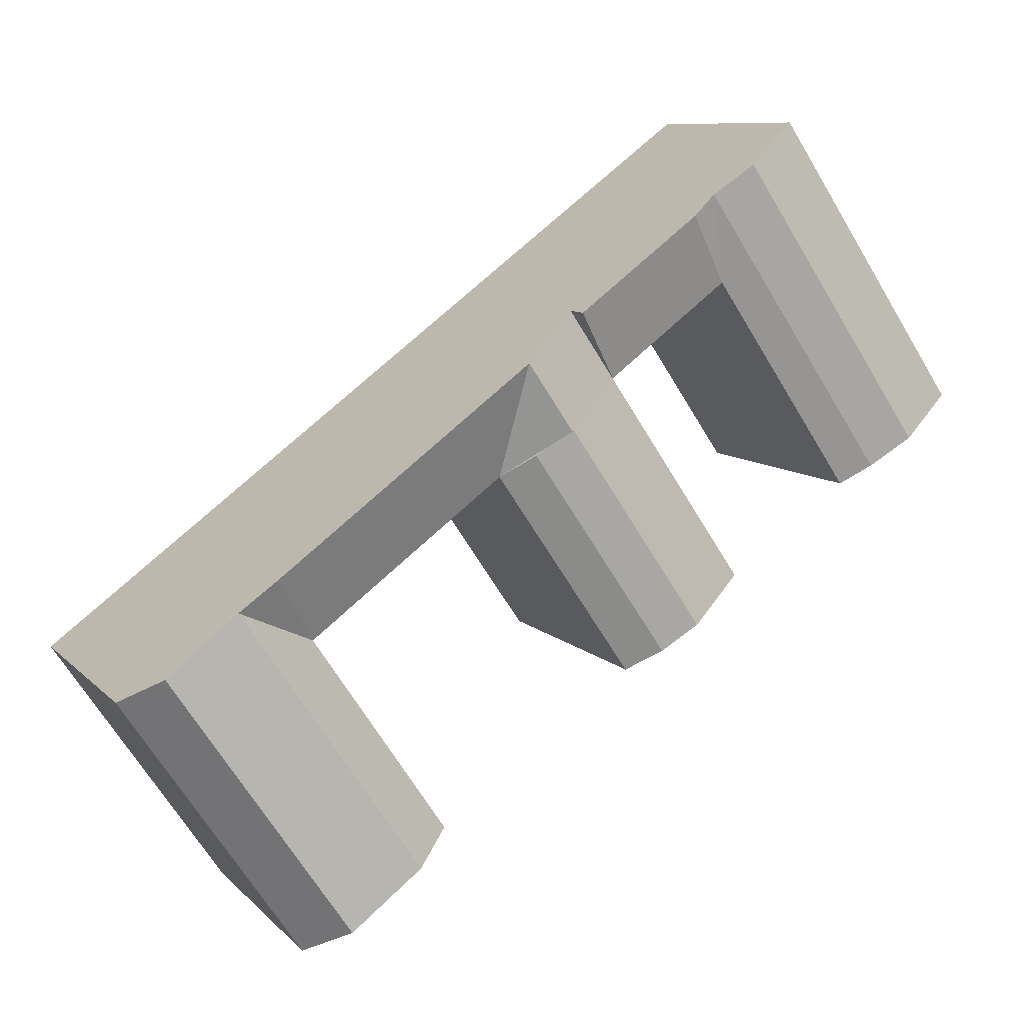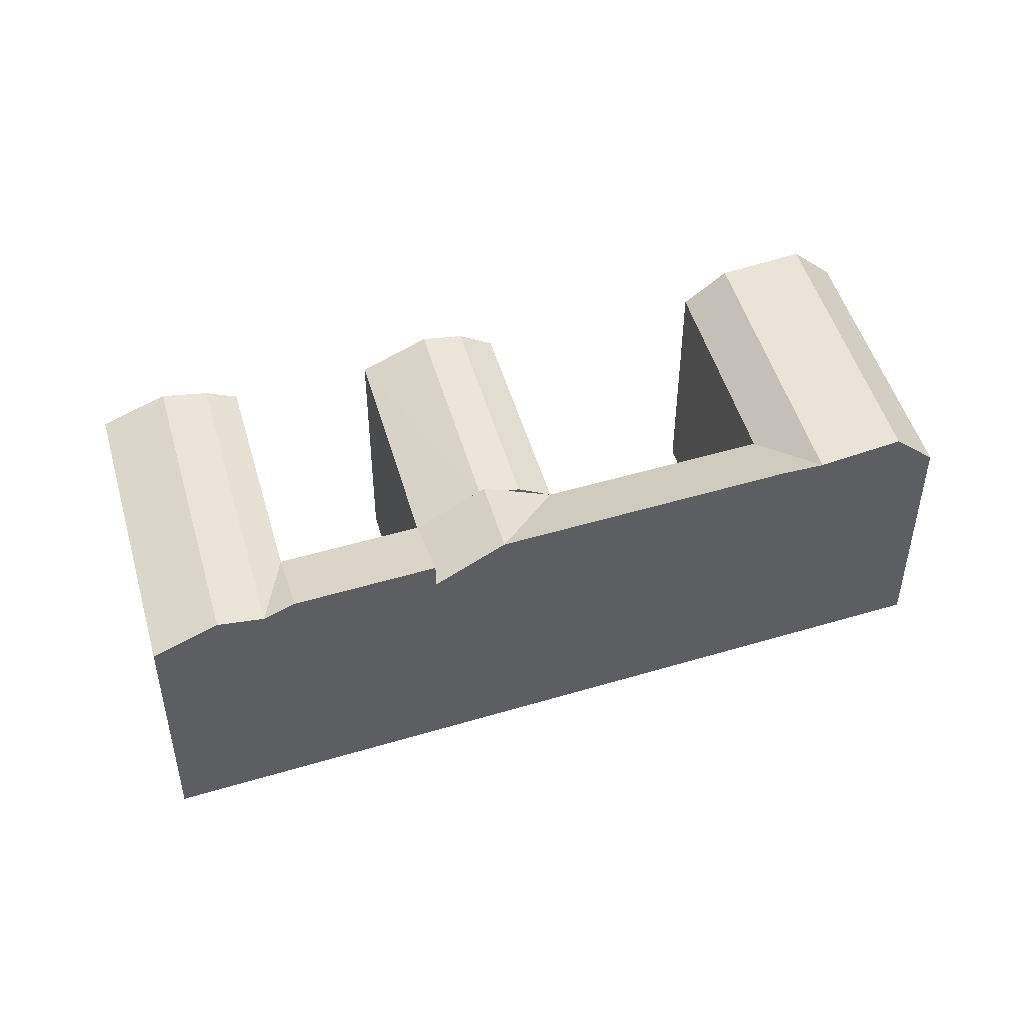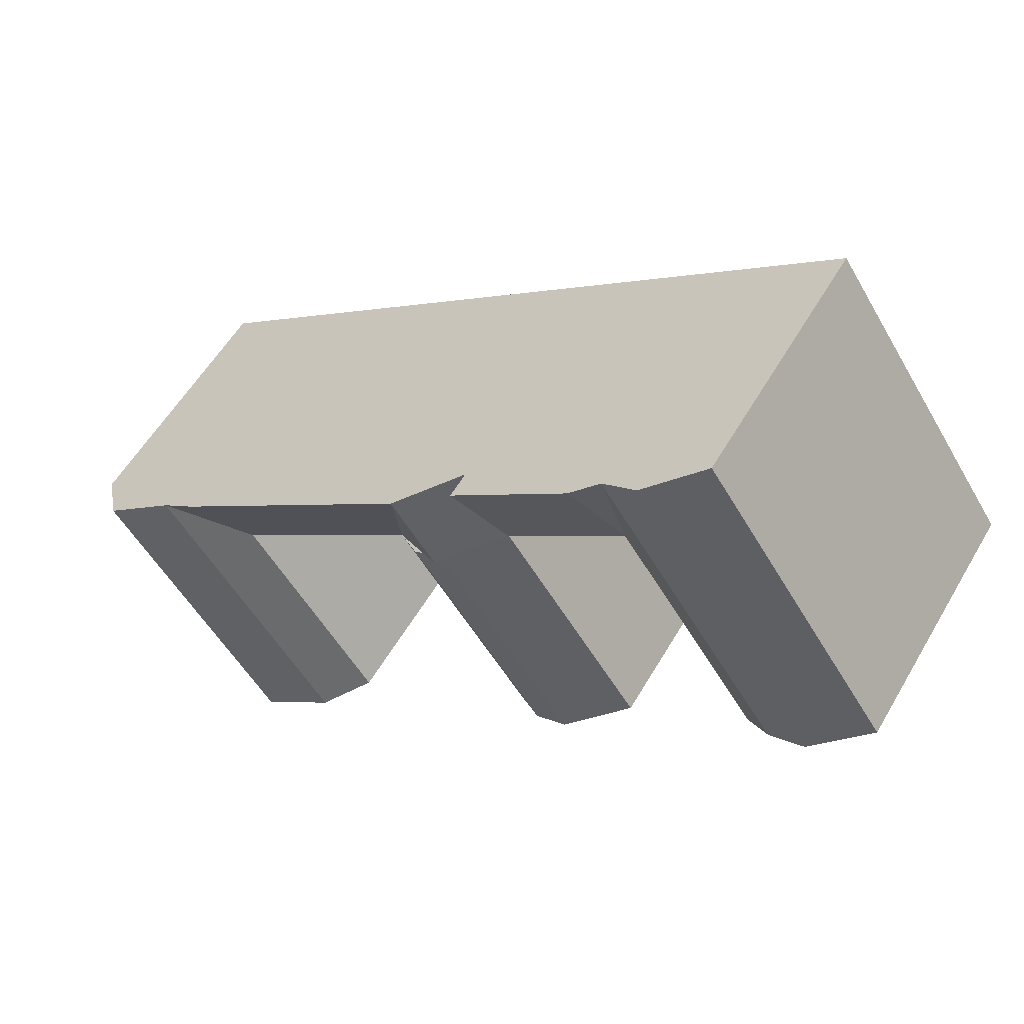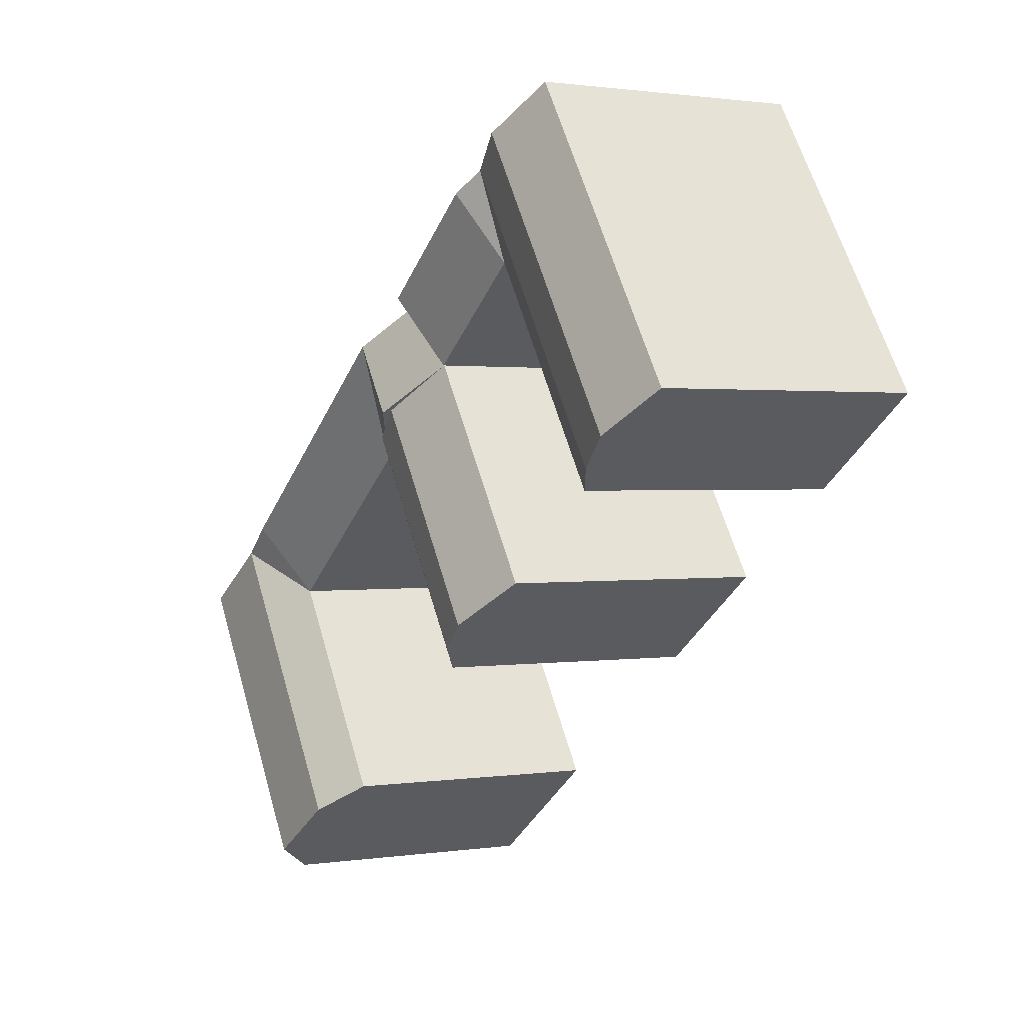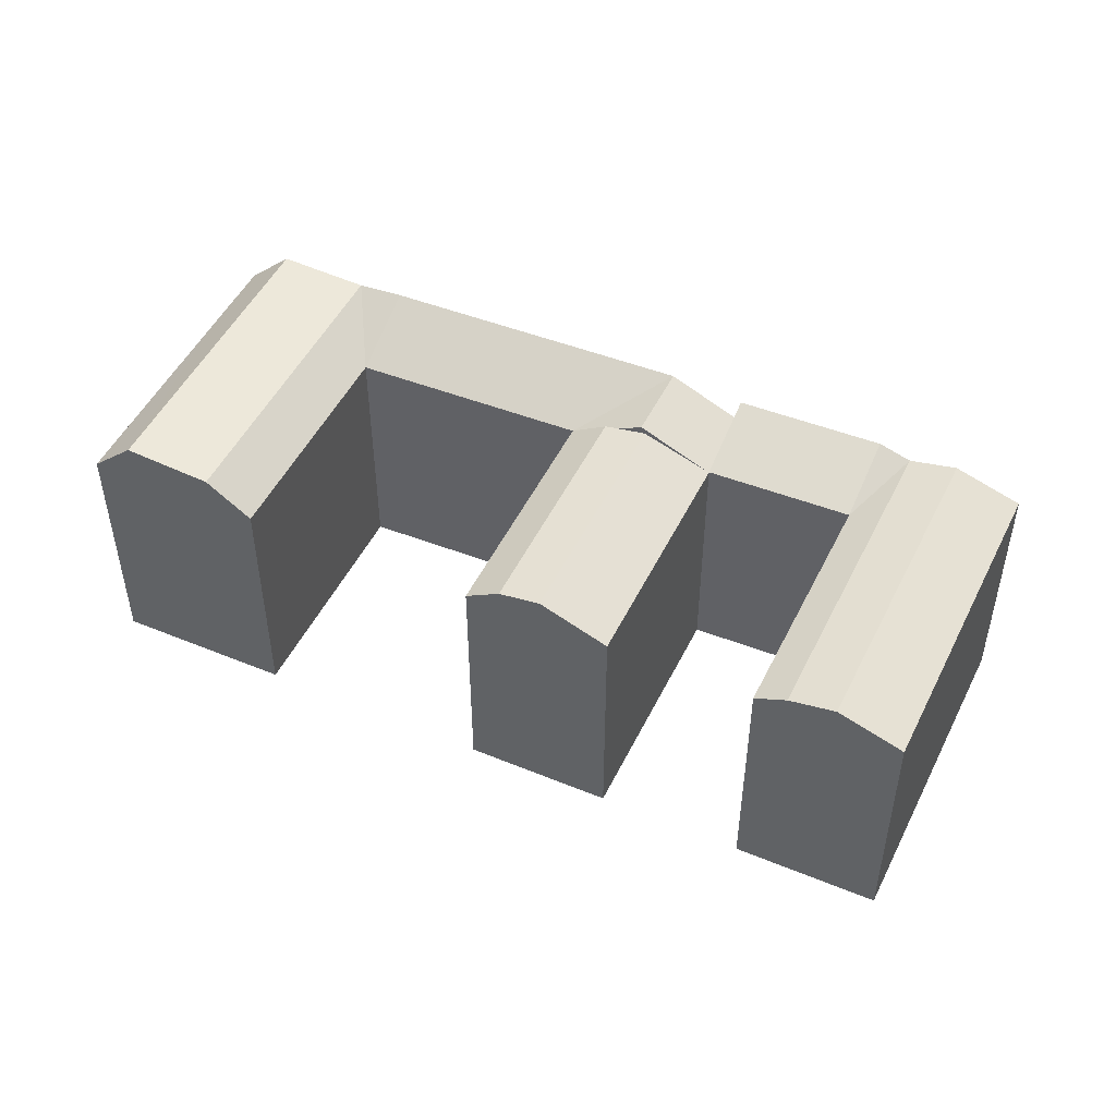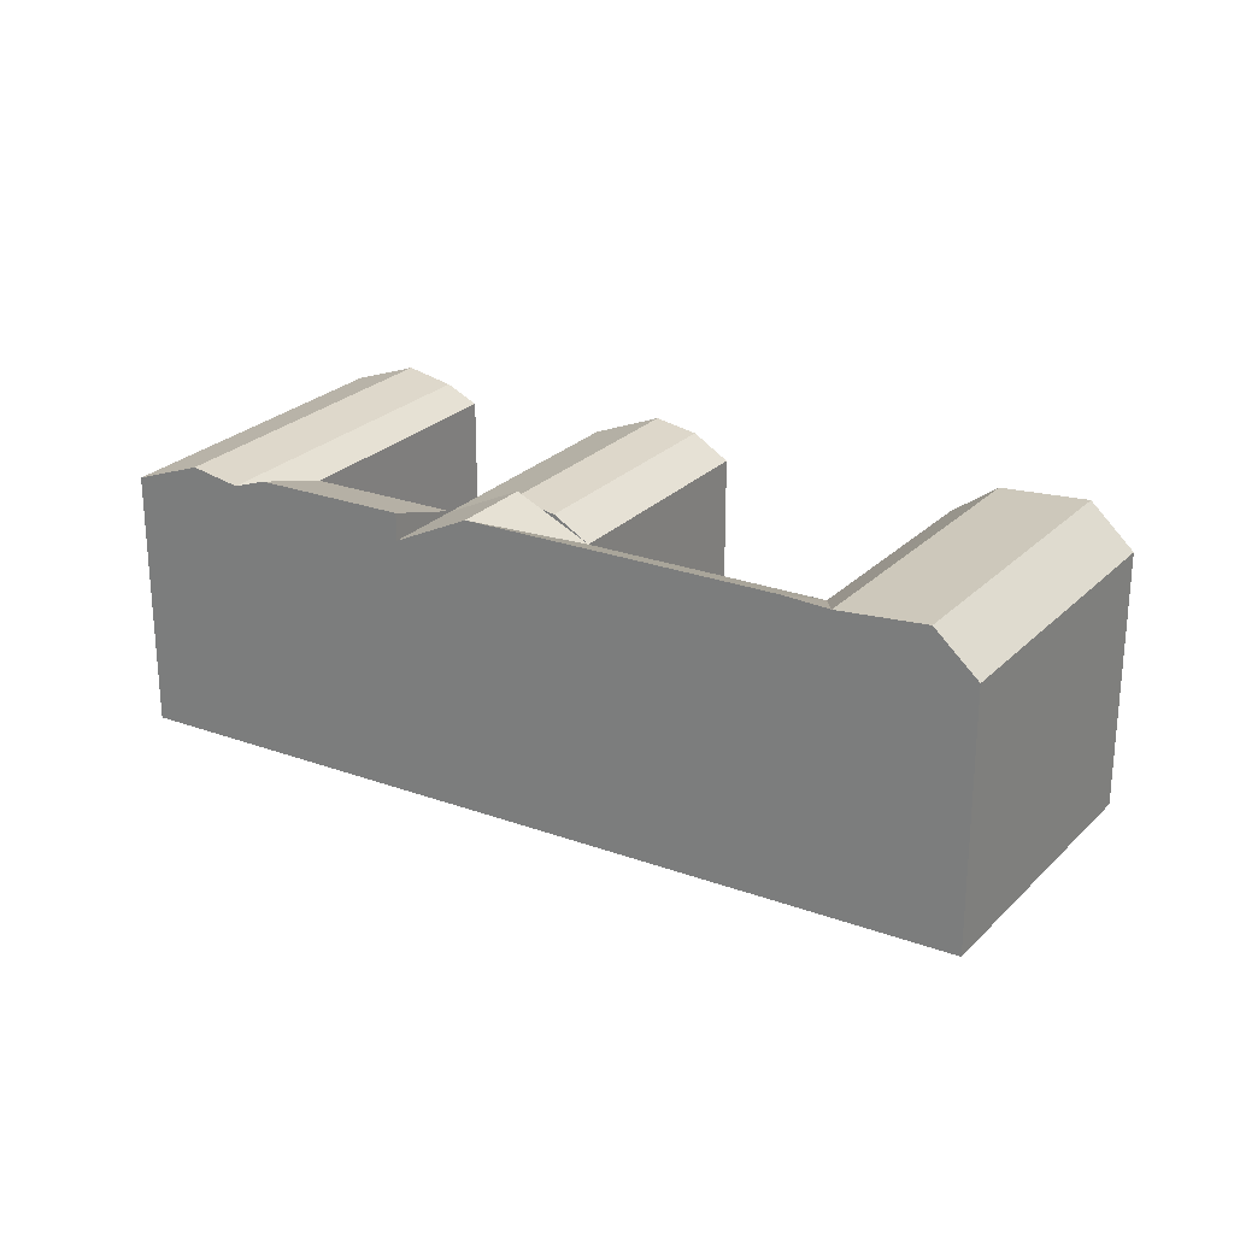
<metadata>
{"format":"obj","ext":"obj","renderer":"f3d","projection":"perspective","resolution":1024,"background":"white","views":[{"elev":9.1,"azim":156.0,"up":"+Z"},{"elev":48.8,"azim":18.4,"up":"+Y"},{"elev":55.9,"azim":-150.2,"up":"+Z"},{"elev":1.1,"azim":-119.7,"up":"+Z"},{"elev":50.0,"azim":-120.3,"up":"+Y"},{"elev":25.2,"azim":67.2,"up":"+Y"}]}
</metadata>
<code>
v  43.57 1.886e-15 -30.8
v  64.98 1.464e-15 -23.9
v  53.81 9.501e-16 -15.52
v  54.97 2.379e-15 -38.85
v  39.01 2.704e-16 -4.416
v  18.88 8.171e-16 -13.34
v  28.39 1.229e-15 -20.06
v  29.69 -1.578e-16 2.578
v  20.41 -5.847e-16 9.548
v  0 0 0
v  9.422 4.077e-16 -6.659
v  11.17 -1.009e-15 16.48
v  68.46 1.145e-15 -18.7
v  57.29 6.315e-16 -10.31
v  42.53 -4.674e-17 0.7633
v  33.21 -4.75e-16 7.757
v  23.92 -9.02e-16 14.73
v  14.68 -1.326e-15 21.66
v  34.1 22.3 -0.7306
v  18.88 20.07 -13.35
v  29.69 20.07 2.577
v  23.38 22.3 -16.53
v  20.41 20.12 9.548
v  7.343 21.3 -5.19
v  18.37 21.3 11.08
v  9.422 20.12 -6.659
v  4.311 22.02 -3.047
v  15.39 22.02 13.31
v  0.0004293 20.12 -0.0006379
v  11.17 20.12 16.48
v  57.29 22.89 -10.31
v  60.18 22.69 -12.48
v  53.81 20.07 -15.52
v  56.7 22.69 -17.69
v  65.72 23.23 -16.64
v  62.23 23.23 -21.84
v  68.46 20.07 -18.7
v  64.98 20.07 -23.9
v  39.01 20.07 -4.417
v  42.53 22.89 0.7625
v  37.87 22.89 4.26
v  34.35 22.89 -0.9199
v  33.21 20.07 7.757
v  33.21 22.18 7.757
v  29.69 20.12 2.577
v  23.92 22.18 14.73
v  18.9 22.02 18.49
v  14.68 20.12 21.66
v  21.88 21.3 16.26
v  43.57 20.07 -30.8
v  46.53 22.69 -32.88
v  52.16 23.23 -36.87
v  54.97 20.07 -38.85
v  26.1 21.75 -18.45
v  36.78 21.75 -2.737
v  28.39 20.07 -20.06
v  34.76 22.64 -1.228
v  35.95 21.92 -2.118
g defaultobject
f 1 2 3
f 2 1 4
f 5 6 7
f 6 5 8
f 9 10 11
f 10 9 12
f 13 3 2
f 3 13 14
f 5 14 15
f 14 5 3
f 8 15 16
f 15 8 5
f 9 16 17
f 16 9 8
f 12 17 18
f 17 12 9
f 19 20 21
f 20 19 22
f 23 24 25
f 24 23 26
f 25 27 28
f 27 25 24
f 28 29 30
f 29 28 27
f 31 32 33
f 32 34 33
f 34 35 36
f 35 34 32
f 36 37 38
f 37 36 35
f 39 31 33
f 31 39 40
f 21 41 42
f 41 21 43
f 41 39 42
f 41 40 39
f 23 44 45
f 44 23 46
f 30 47 28
f 47 30 48
f 28 49 25
f 49 28 47
f 49 23 25
f 49 46 23
f 50 34 51
f 34 50 33
f 51 36 52
f 36 51 34
f 52 38 53
f 38 52 36
f 39 54 55
f 54 39 56
f 55 22 19
f 22 55 54
f 57 19 58
f 57 21 42
f 16 46 17
f 46 16 44
f 23 8 9
f 8 23 45
f 21 44 43
f 44 21 45
f 46 18 17
f 18 46 49
f 18 49 48
f 47 48 49
f 48 12 18
f 12 48 30
f 7 39 5
f 39 7 56
f 58 39 55
f 21 6 8
f 6 21 20
f 29 11 10
f 11 29 26
f 26 29 27
f 26 27 24
f 11 23 9
f 23 11 26
f 30 10 12
f 10 30 29
f 2 37 13
f 37 2 38
f 37 14 13
f 14 37 31
f 31 37 32
f 32 37 35
f 14 40 15
f 40 14 31
f 39 3 5
f 3 39 33
f 40 16 15
f 16 40 43
f 43 40 41
f 33 1 3
f 1 33 50
f 50 4 1
f 4 50 53
f 53 50 51
f 53 51 52
f 4 38 2
f 38 4 53
f 20 7 6
f 7 20 56
f 56 20 22
f 56 22 54

</code>
